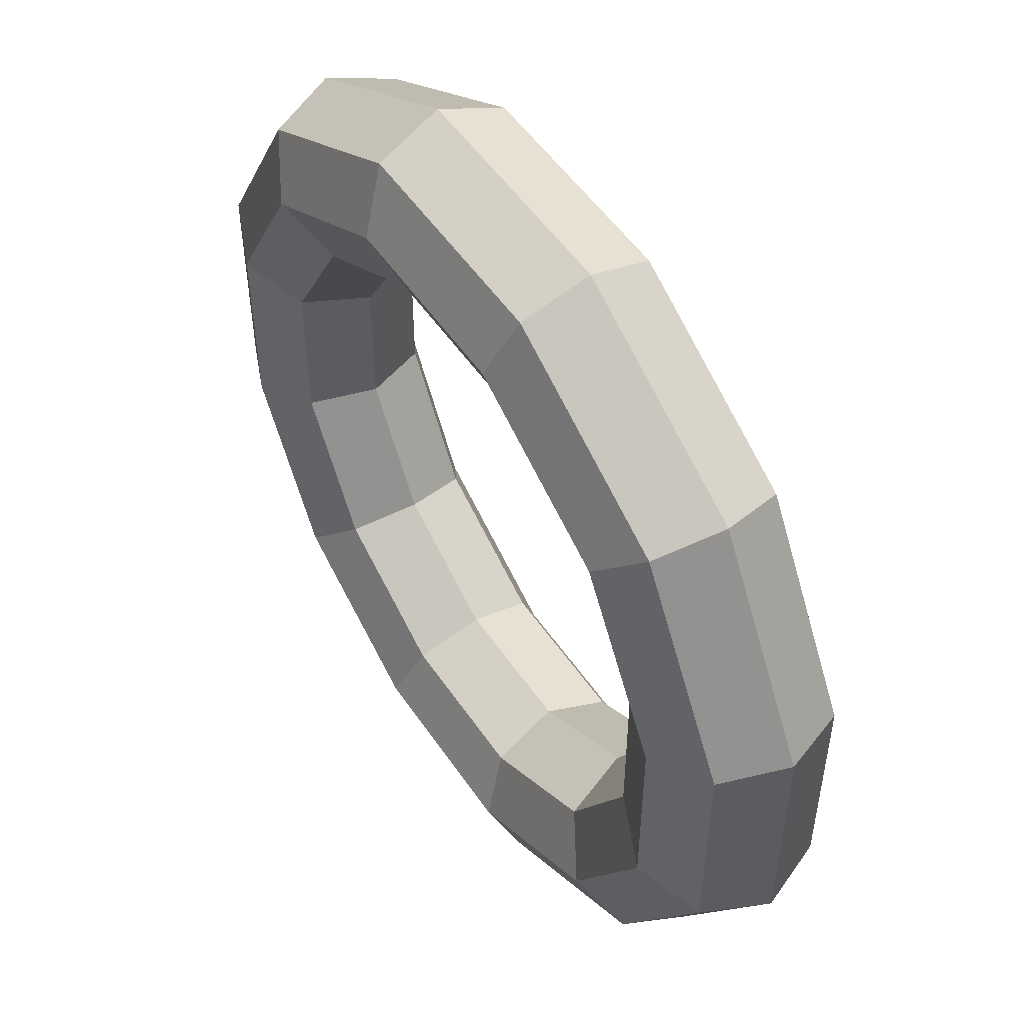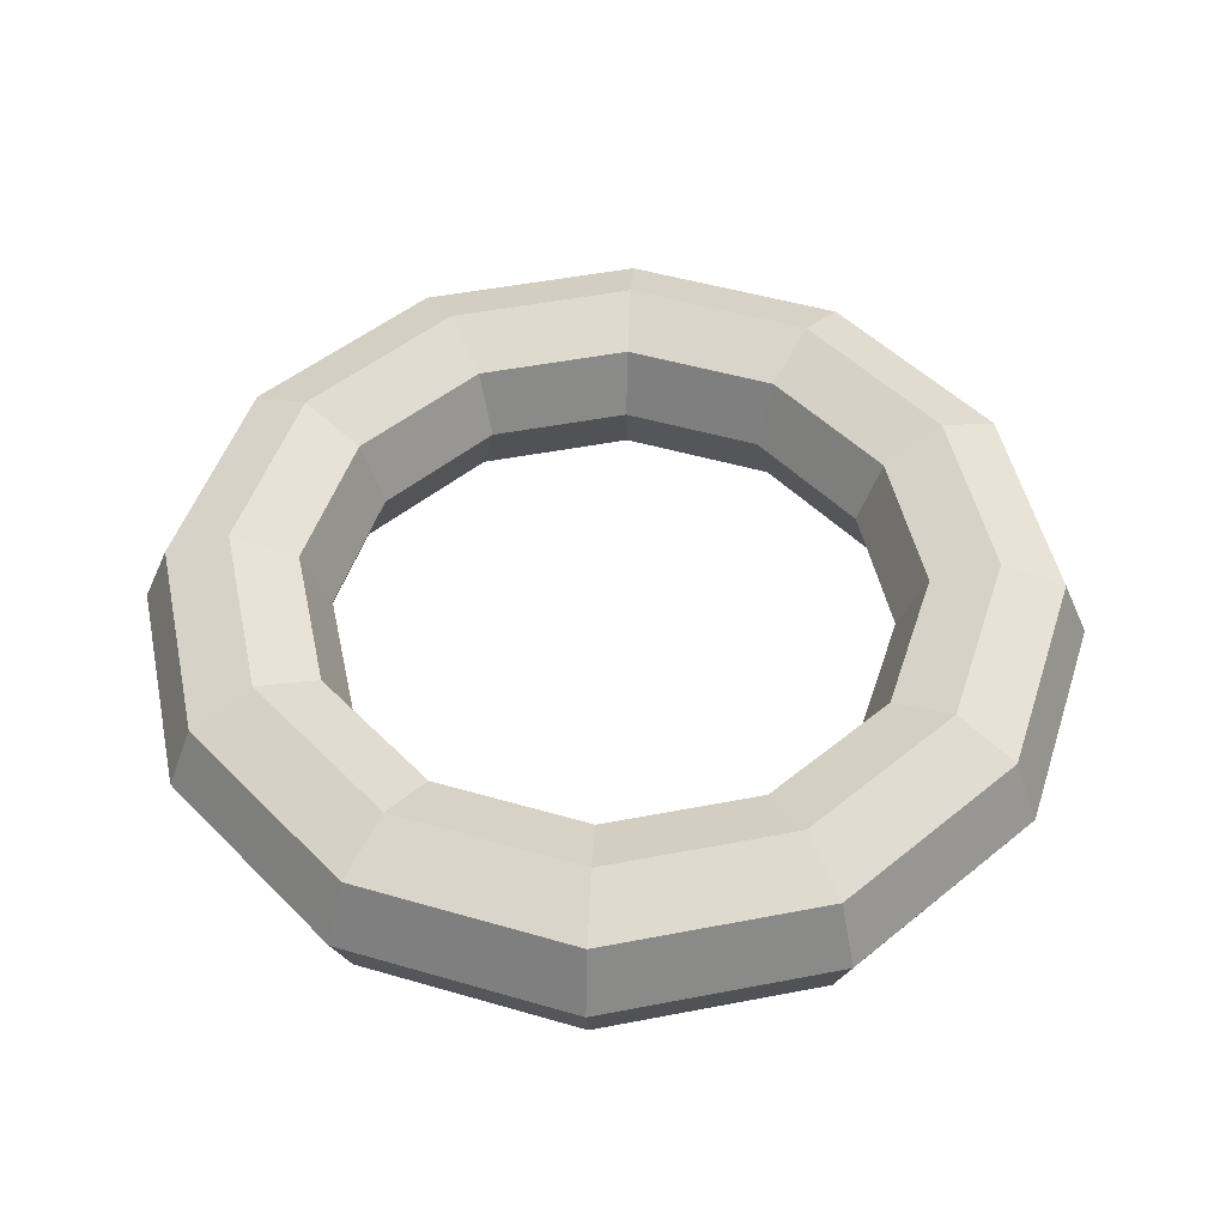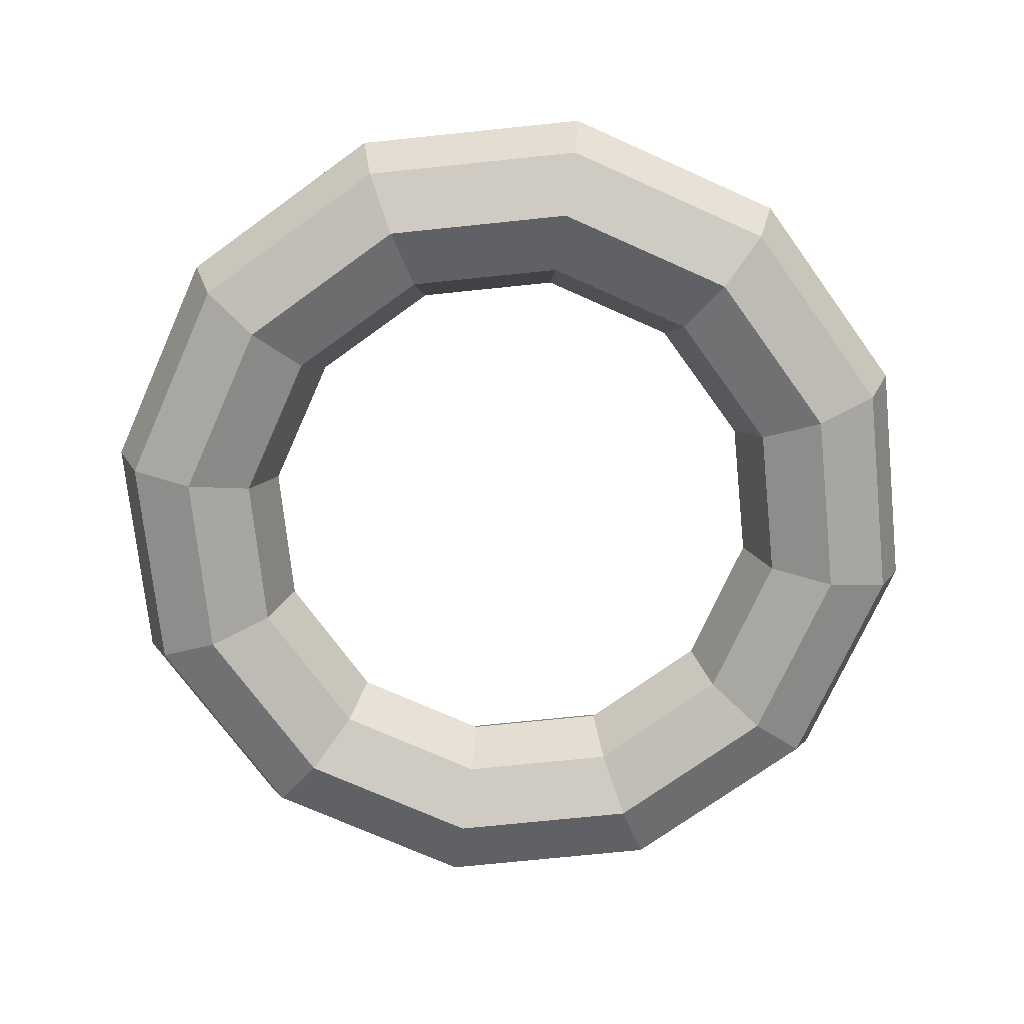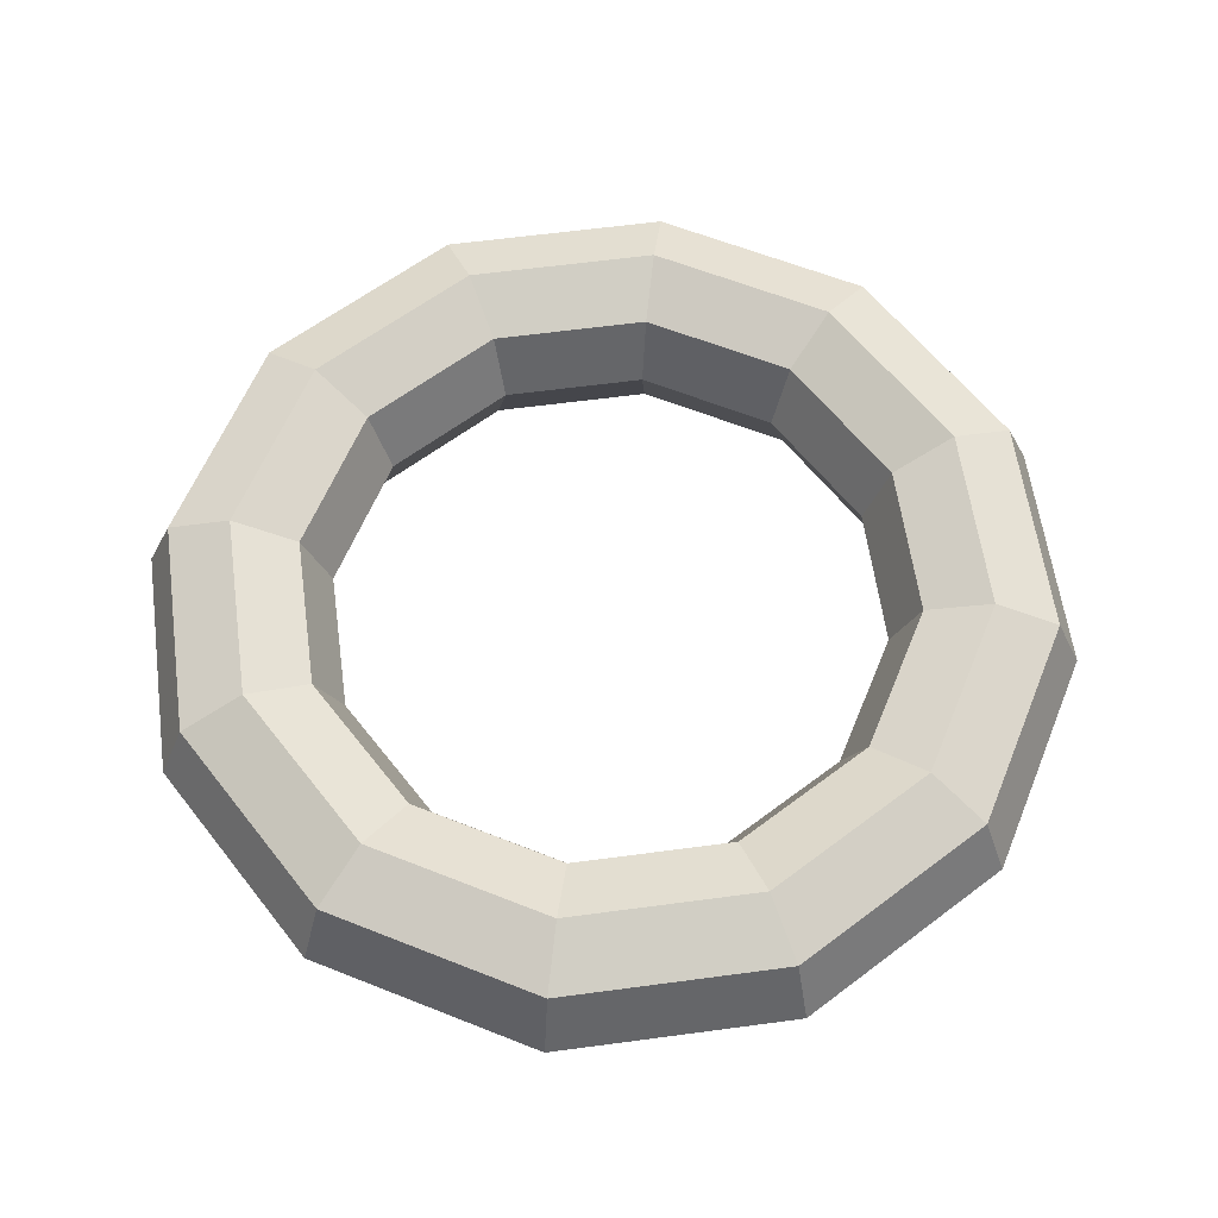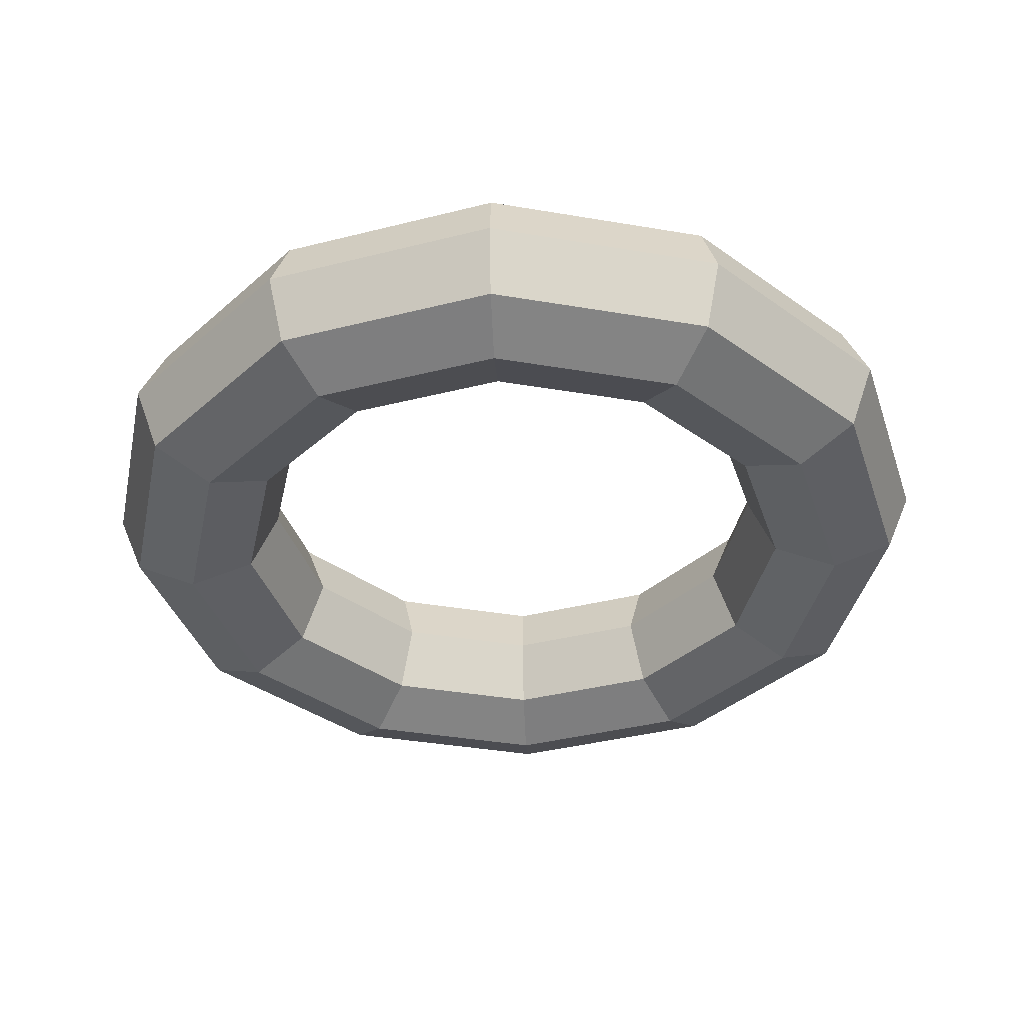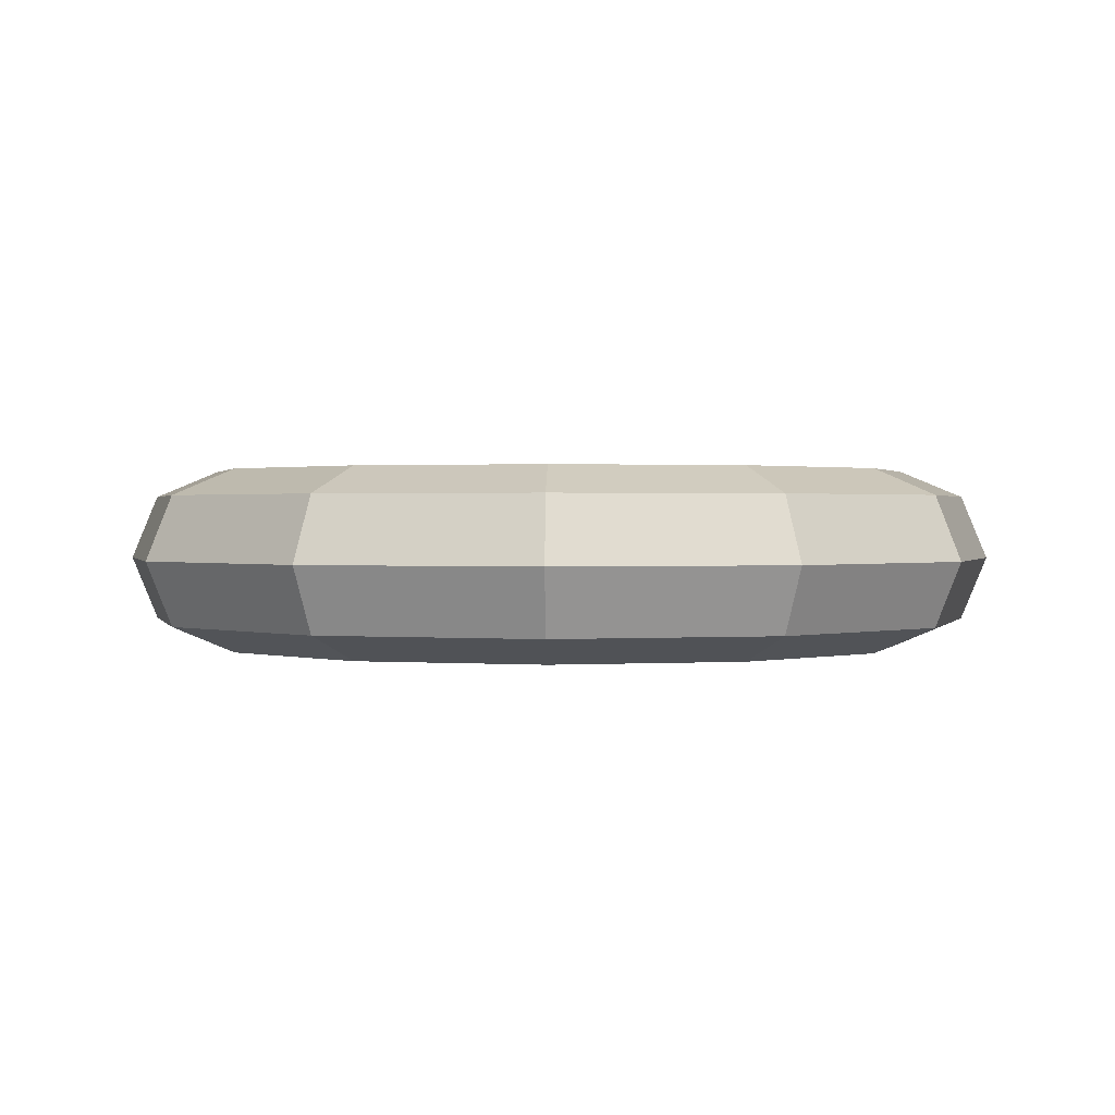
<metadata>
{"format":"obj","ext":"obj","renderer":"f3d","projection":"perspective","resolution":1024,"background":"white","views":[{"elev":51.9,"azim":-123.1,"up":"+Z"},{"elev":49.2,"azim":17.9,"up":"+Y"},{"elev":-72.8,"azim":125.9,"up":"+Y"},{"elev":60.6,"azim":-157.8,"up":"+Y"},{"elev":-38.2,"azim":-12.2,"up":"+Y"},{"elev":1.0,"azim":-43.6,"up":"+Y"}]}
</metadata>
<code>
o torus
v 0.134 0.3169 0.5
v 0.1577 0.279 0.5884
v 0.1675 0.1875 0.625
v 0.1577 0.09599 0.5884
v 0.134 0.05809 0.5
v 0.1103 0.09599 0.4116
v 0.1005 0.1875 0.375
v 0.1103 0.279 0.4116
v 0.366 0.3169 0.366
v 0.4307 0.279 0.4307
v 0.4575 0.1875 0.4575
v 0.4307 0.09599 0.4307
v 0.366 0.05809 0.366
v 0.3013 0.09599 0.3013
v 0.2745 0.1875 0.2745
v 0.3013 0.279 0.3013
v 0.5 0.3169 0.134
v 0.5884 0.279 0.1577
v 0.625 0.1875 0.1675
v 0.5884 0.09599 0.1577
v 0.5 0.05809 0.134
v 0.4116 0.09599 0.1103
v 0.375 0.1875 0.1005
v 0.4116 0.279 0.1103
v 0.5 0.3169 -0.134
v 0.5884 0.279 -0.1577
v 0.625 0.1875 -0.1675
v 0.5884 0.09599 -0.1577
v 0.5 0.05809 -0.134
v 0.4116 0.09599 -0.1103
v 0.375 0.1875 -0.1005
v 0.4116 0.279 -0.1103
v 0.366 0.3169 -0.366
v 0.4307 0.279 -0.4307
v 0.4575 0.1875 -0.4575
v 0.4307 0.09599 -0.4307
v 0.366 0.05809 -0.366
v 0.3013 0.09599 -0.3013
v 0.2745 0.1875 -0.2745
v 0.3013 0.279 -0.3013
v 0.134 0.3169 -0.5
v 0.1577 0.279 -0.5884
v 0.1675 0.1875 -0.625
v 0.1577 0.09599 -0.5884
v 0.134 0.05809 -0.5
v 0.1103 0.09599 -0.4116
v 0.1005 0.1875 -0.375
v 0.1103 0.279 -0.4116
v -0.134 0.3169 -0.5
v -0.1577 0.279 -0.5884
v -0.1675 0.1875 -0.625
v -0.1577 0.09599 -0.5884
v -0.134 0.05809 -0.5
v -0.1103 0.09599 -0.4116
v -0.1005 0.1875 -0.375
v -0.1103 0.279 -0.4116
v -0.366 0.3169 -0.366
v -0.4307 0.279 -0.4307
v -0.4575 0.1875 -0.4575
v -0.4307 0.09599 -0.4307
v -0.366 0.05809 -0.366
v -0.3013 0.09599 -0.3013
v -0.2745 0.1875 -0.2745
v -0.3013 0.279 -0.3013
v -0.5 0.3169 -0.134
v -0.5884 0.279 -0.1577
v -0.625 0.1875 -0.1675
v -0.5884 0.09599 -0.1577
v -0.5 0.05809 -0.134
v -0.4116 0.09599 -0.1103
v -0.375 0.1875 -0.1005
v -0.4116 0.279 -0.1103
v -0.5 0.3169 0.134
v -0.5884 0.279 0.1577
v -0.625 0.1875 0.1675
v -0.5884 0.09599 0.1577
v -0.5 0.05809 0.134
v -0.4116 0.09599 0.1103
v -0.375 0.1875 0.1005
v -0.4116 0.279 0.1103
v -0.366 0.3169 0.366
v -0.4307 0.279 0.4307
v -0.4575 0.1875 0.4575
v -0.4307 0.09599 0.4307
v -0.366 0.05809 0.366
v -0.3013 0.09599 0.3013
v -0.2745 0.1875 0.2745
v -0.3013 0.279 0.3013
v -0.134 0.3169 0.5
v -0.1577 0.279 0.5884
v -0.1675 0.1875 0.625
v -0.1577 0.09599 0.5884
v -0.134 0.05809 0.5
v -0.1103 0.09599 0.4116
v -0.1005 0.1875 0.375
v -0.1103 0.279 0.4116
f 1 2 10 9
f 2 3 11 10
f 3 4 12 11
f 4 5 13 12
f 5 6 14 13
f 6 7 15 14
f 7 8 16 15
f 8 1 9 16
f 9 10 18 17
f 10 11 19 18
f 11 12 20 19
f 12 13 21 20
f 13 14 22 21
f 14 15 23 22
f 15 16 24 23
f 16 9 17 24
f 17 18 26 25
f 18 19 27 26
f 19 20 28 27
f 20 21 29 28
f 21 22 30 29
f 22 23 31 30
f 23 24 32 31
f 24 17 25 32
f 25 26 34 33
f 26 27 35 34
f 27 28 36 35
f 28 29 37 36
f 29 30 38 37
f 30 31 39 38
f 31 32 40 39
f 32 25 33 40
f 33 34 42 41
f 34 35 43 42
f 35 36 44 43
f 36 37 45 44
f 37 38 46 45
f 38 39 47 46
f 39 40 48 47
f 40 33 41 48
f 41 42 50 49
f 42 43 51 50
f 43 44 52 51
f 44 45 53 52
f 45 46 54 53
f 46 47 55 54
f 47 48 56 55
f 48 41 49 56
f 49 50 58 57
f 50 51 59 58
f 51 52 60 59
f 52 53 61 60
f 53 54 62 61
f 54 55 63 62
f 55 56 64 63
f 56 49 57 64
f 57 58 66 65
f 58 59 67 66
f 59 60 68 67
f 60 61 69 68
f 61 62 70 69
f 62 63 71 70
f 63 64 72 71
f 64 57 65 72
f 65 66 74 73
f 66 67 75 74
f 67 68 76 75
f 68 69 77 76
f 69 70 78 77
f 70 71 79 78
f 71 72 80 79
f 72 65 73 80
f 73 74 82 81
f 74 75 83 82
f 75 76 84 83
f 76 77 85 84
f 77 78 86 85
f 78 79 87 86
f 79 80 88 87
f 80 73 81 88
f 81 82 90 89
f 82 83 91 90
f 83 84 92 91
f 84 85 93 92
f 85 86 94 93
f 86 87 95 94
f 87 88 96 95
f 88 81 89 96
f 89 90 2 1
f 90 91 3 2
f 91 92 4 3
f 92 93 5 4
f 93 94 6 5
f 94 95 7 6
f 95 96 8 7
f 96 89 1 8

</code>
